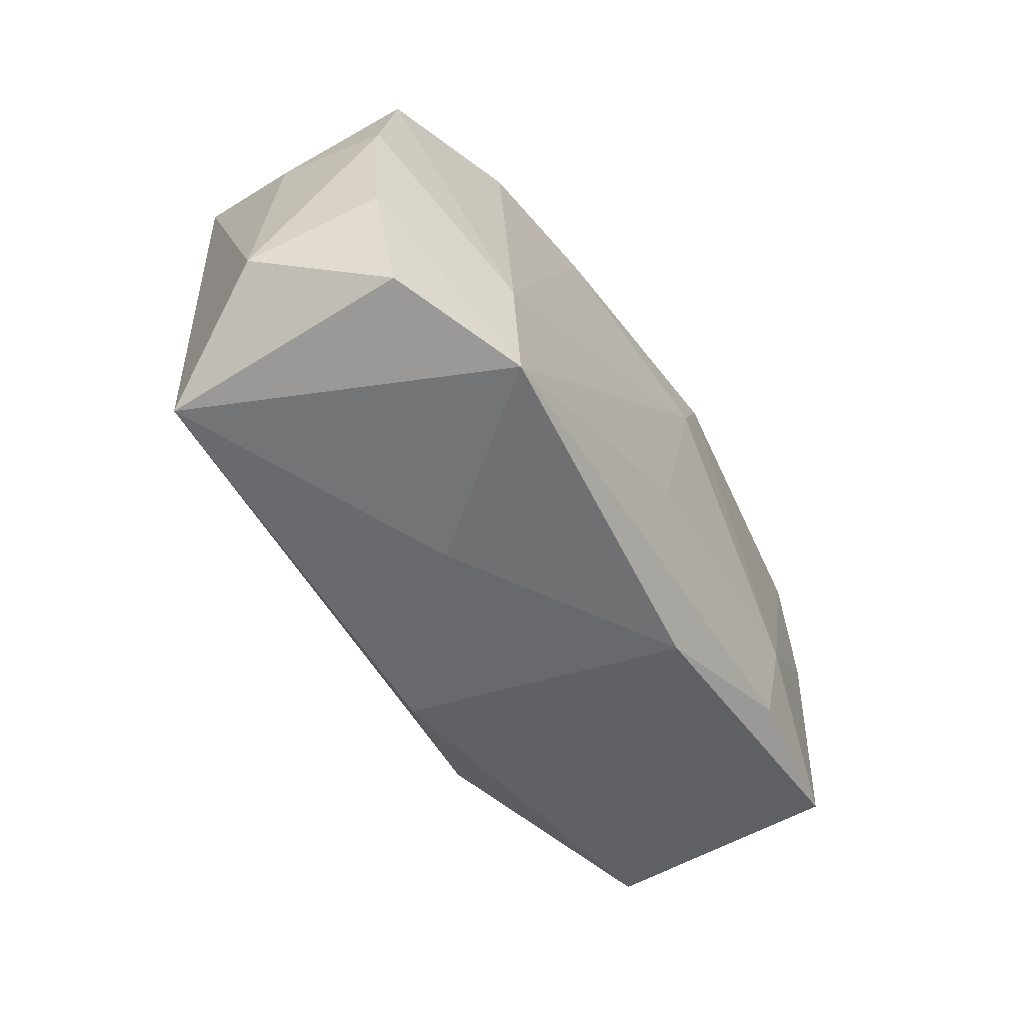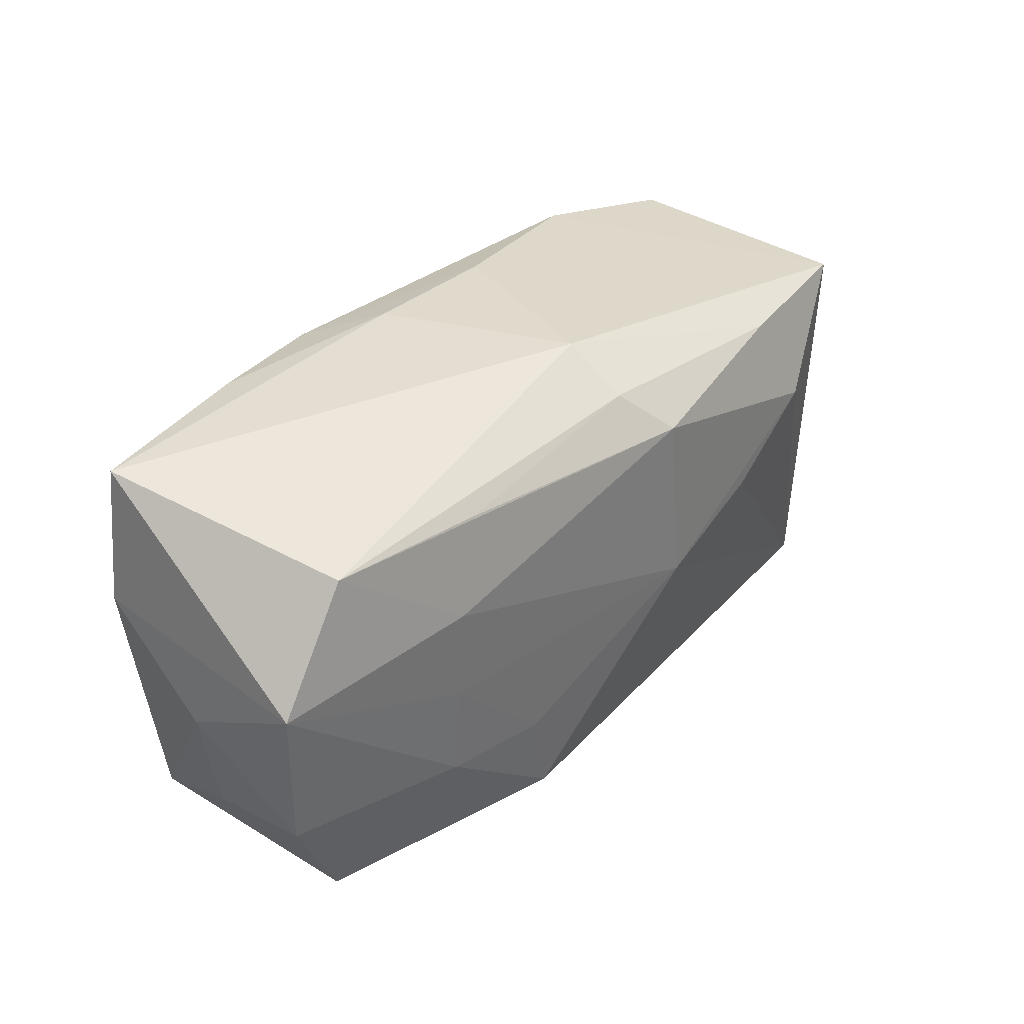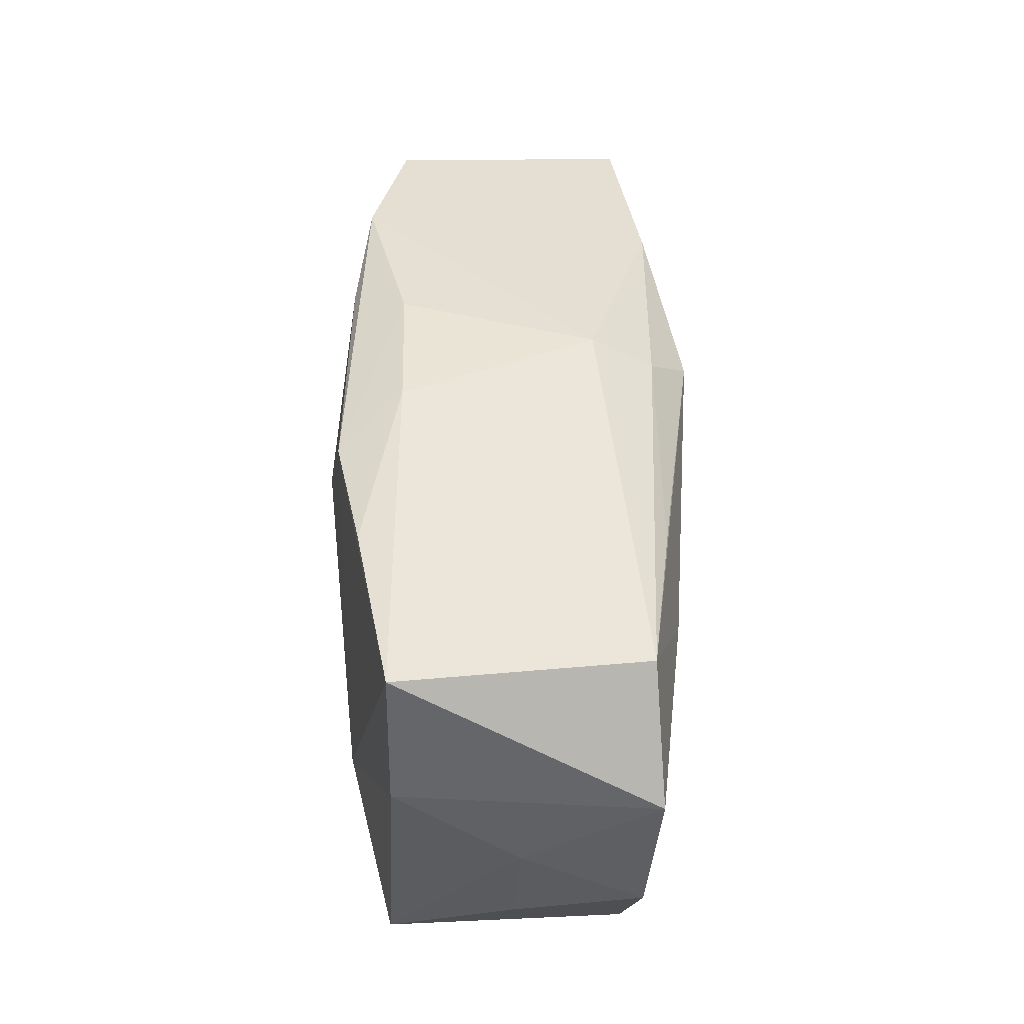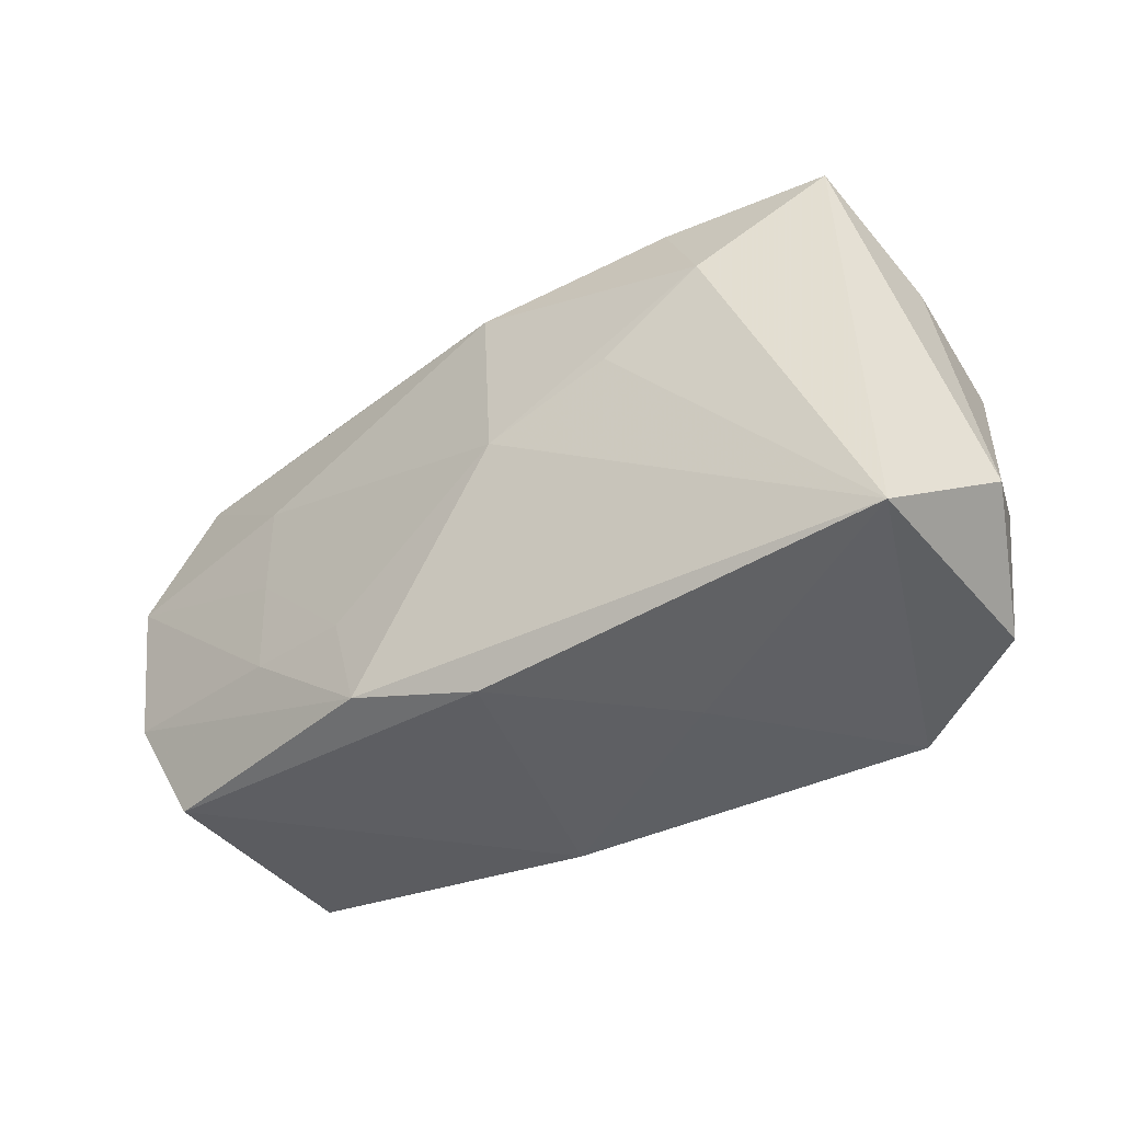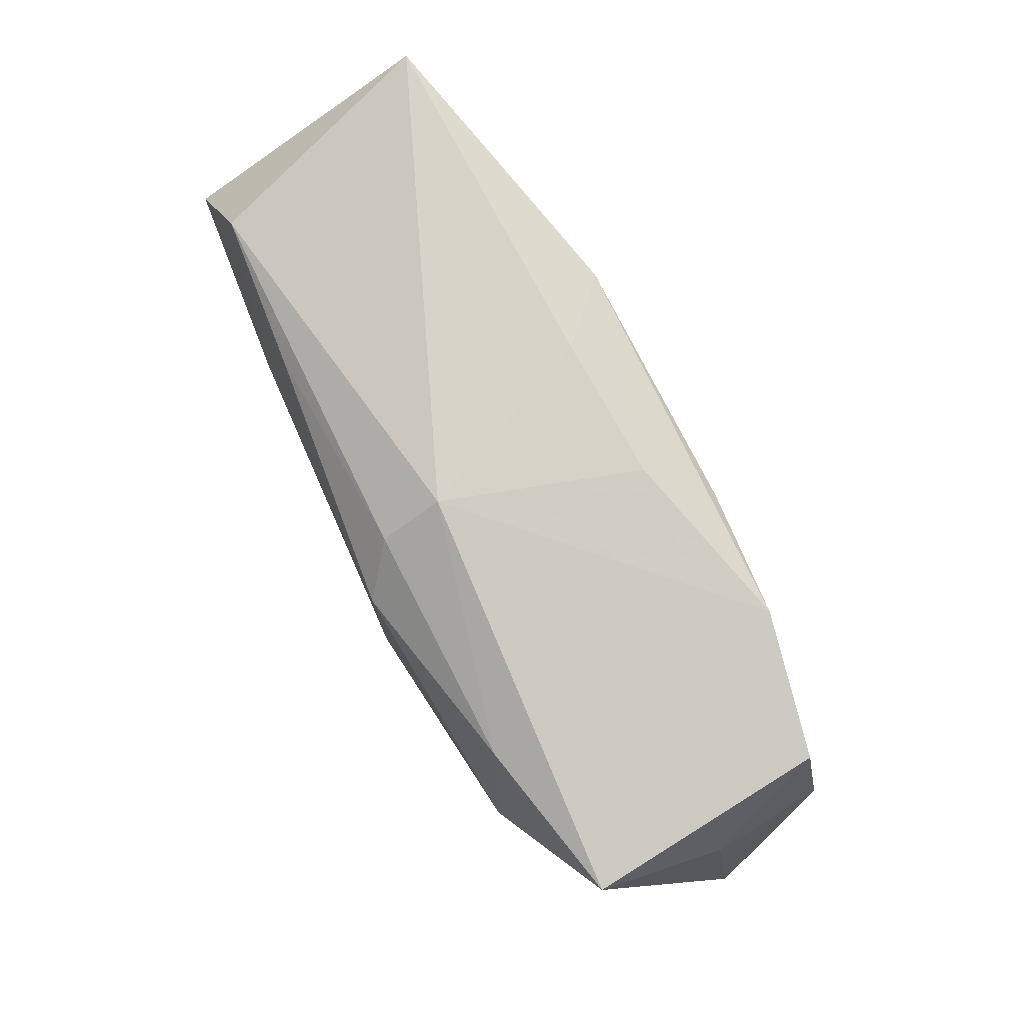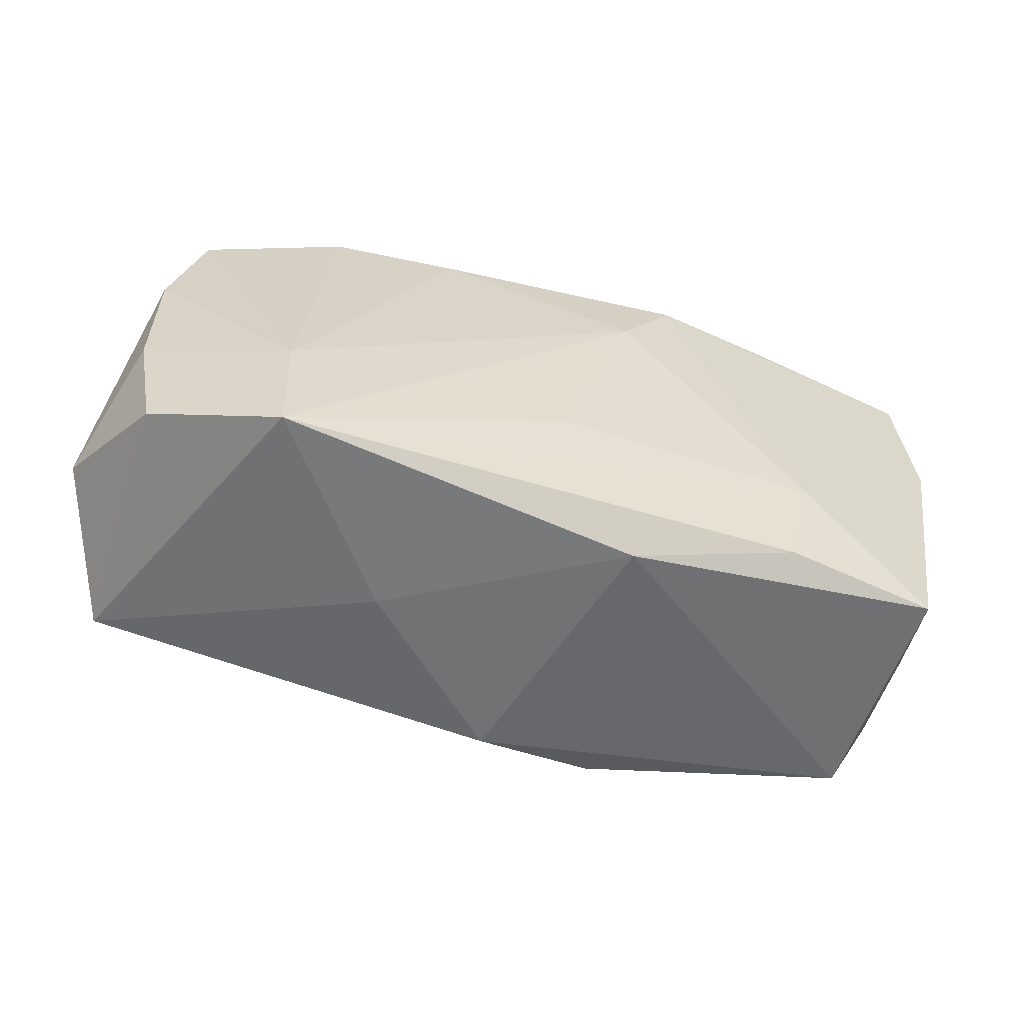
<metadata>
{"format":"obj","ext":"obj","renderer":"f3d","projection":"perspective","resolution":1024,"background":"white","views":[{"elev":-53.0,"azim":122.2,"up":"+Y"},{"elev":34.7,"azim":-50.9,"up":"+Y"},{"elev":44.2,"azim":-93.0,"up":"+Y"},{"elev":-41.6,"azim":34.3,"up":"+Y"},{"elev":78.9,"azim":59.0,"up":"+Y"},{"elev":-55.6,"azim":161.9,"up":"+Y"}]}
</metadata>
<code>
v 0.01188 -0.01963 -0.0005559
v -0.02139 -0.0006843 0.01272
v -0.02146 -0.00732 -0.01386
v -0.0005503 -0.01958 0.01092
v -0.02149 -0.008663 0.01231
v 0.03469 0.009943 0.001704
v 0.01427 0.002591 0.01592
v 0.03788 -0.01081 0.0005433
v -0.02114 0.007164 0.01303
v -0.006187 -0.01963 -0.0112
v -0.03702 -0.006731 0.009238
v 0.02259 0.008034 0.0157
v -0.03126 0.01498 0.009827
v 0.03317 -0.01608 -0.009911
v -0.03792 0.00586 0.01021
v 0.03306 -0.01744 0.01018
v 0.02346 -0.008047 -0.01412
v -0.01065 0.0182 -0.0136
v -0.03527 0.0184 -0.009973
v 0.03486 -0.005369 -0.00888
v -0.02098 0.01872 -0.01199
v 0.02057 0.01835 -0.01087
v -0.01074 -0.01714 0.01313
v -0.0005468 0.01738 0.01252
v 0.03469 0.00652 -0.008133
v -0.03545 -0.009879 -0.001027
v -0.0004313 0.02037 0.007436
v 0.003849 -0.0008865 0.01624
v -0.005866 0.01053 -0.01467
v 0.03202 0.01672 -0.007646
v -0.01857 0.01479 0.01198
v 0.002751 0.01391 0.01583
v 0.02328 -0.01895 -0.01467
v 0.01884 0.01587 0.01373
v -0.01257 -0.009404 0.01355
v 2.748e-05 -0.008036 -0.01467
v -0.03249 -0.01561 -0.01109
v 0.005729 0.0199 -0.008077
v -0.01958 -0.01588 -0.01314
v -0.03764 9.483e-05 -0.0004835
v -0.032 -0.01629 0.008181
v 0.03233 0.01593 0.01192
v 0.01014 0.01724 -0.01244
v -0.005932 0.02002 -0.008381
v -0.03649 0.0069 -0.01014
f 10 37 39
f 39 33 10
f 37 3 39
f 39 3 33
f 8 16 14
f 14 16 33
f 15 19 45
f 45 3 37
f 19 3 45
f 28 32 9
f 13 19 15
f 27 19 13
f 15 9 13
f 13 9 32
f 44 19 27
f 29 33 36
f 36 3 29
f 33 3 36
f 10 33 1
f 33 16 1
f 41 37 10
f 15 45 40
f 40 45 37
f 27 13 24
f 28 16 7
f 42 16 8
f 42 22 27
f 27 22 38
f 38 44 27
f 19 44 21
f 23 16 28
f 20 14 33
f 8 14 20
f 20 25 8
f 15 40 11
f 41 23 11
f 31 13 32
f 32 24 31
f 31 24 13
f 8 25 6
f 6 42 8
f 12 7 16
f 16 42 12
f 12 32 28
f 28 7 12
f 22 42 30
f 30 6 25
f 42 6 30
f 34 24 32
f 32 12 34
f 34 12 42
f 27 24 34
f 34 42 27
f 18 21 44
f 18 38 22
f 44 38 18
f 22 43 18
f 18 43 29
f 29 3 18
f 18 3 19
f 19 21 18
f 2 9 15
f 28 9 2
f 16 23 4
f 4 1 16
f 4 23 41
f 10 1 4
f 4 41 10
f 17 20 33
f 25 20 17
f 17 43 22
f 22 30 17
f 17 30 25
f 17 33 29
f 29 43 17
f 26 40 37
f 26 11 40
f 37 41 26
f 41 11 26
f 5 11 23
f 15 11 5
f 5 2 15
f 35 23 28
f 35 5 23
f 28 2 35
f 2 5 35

</code>
